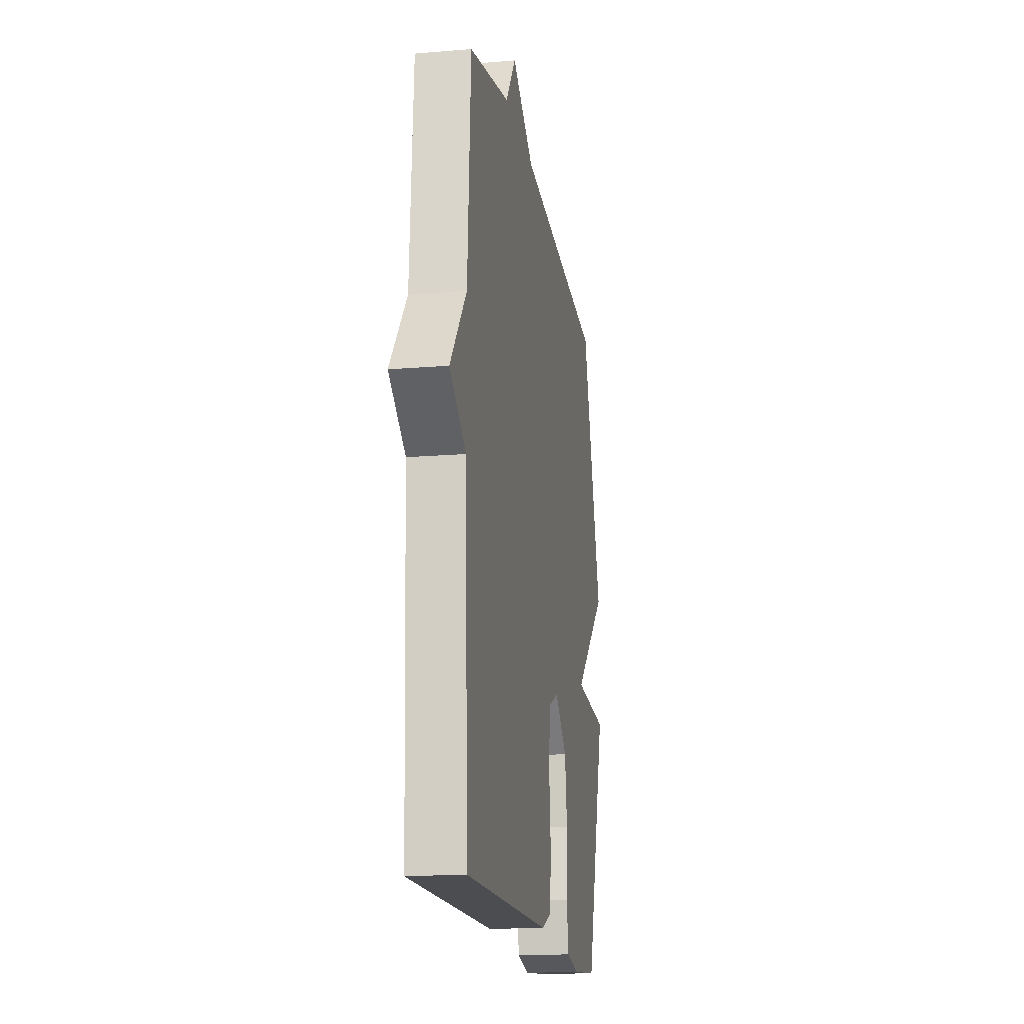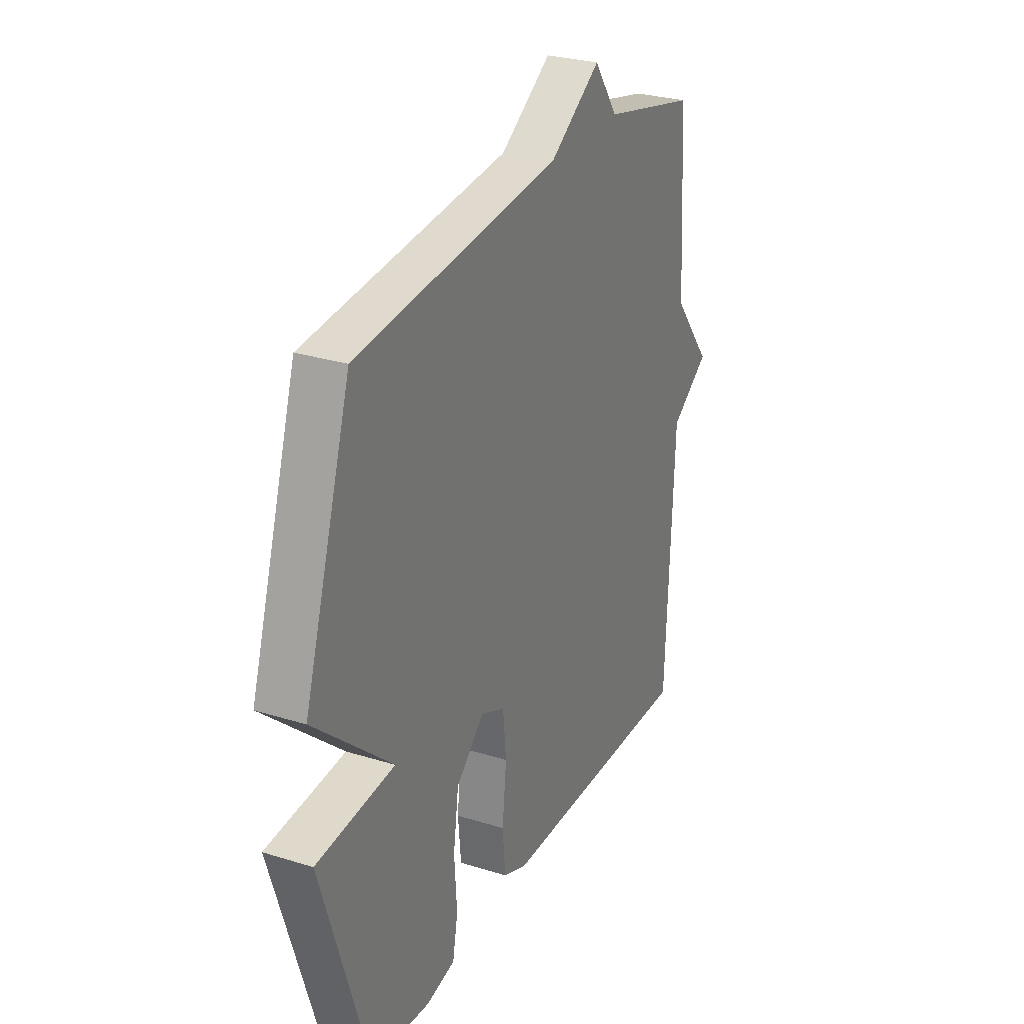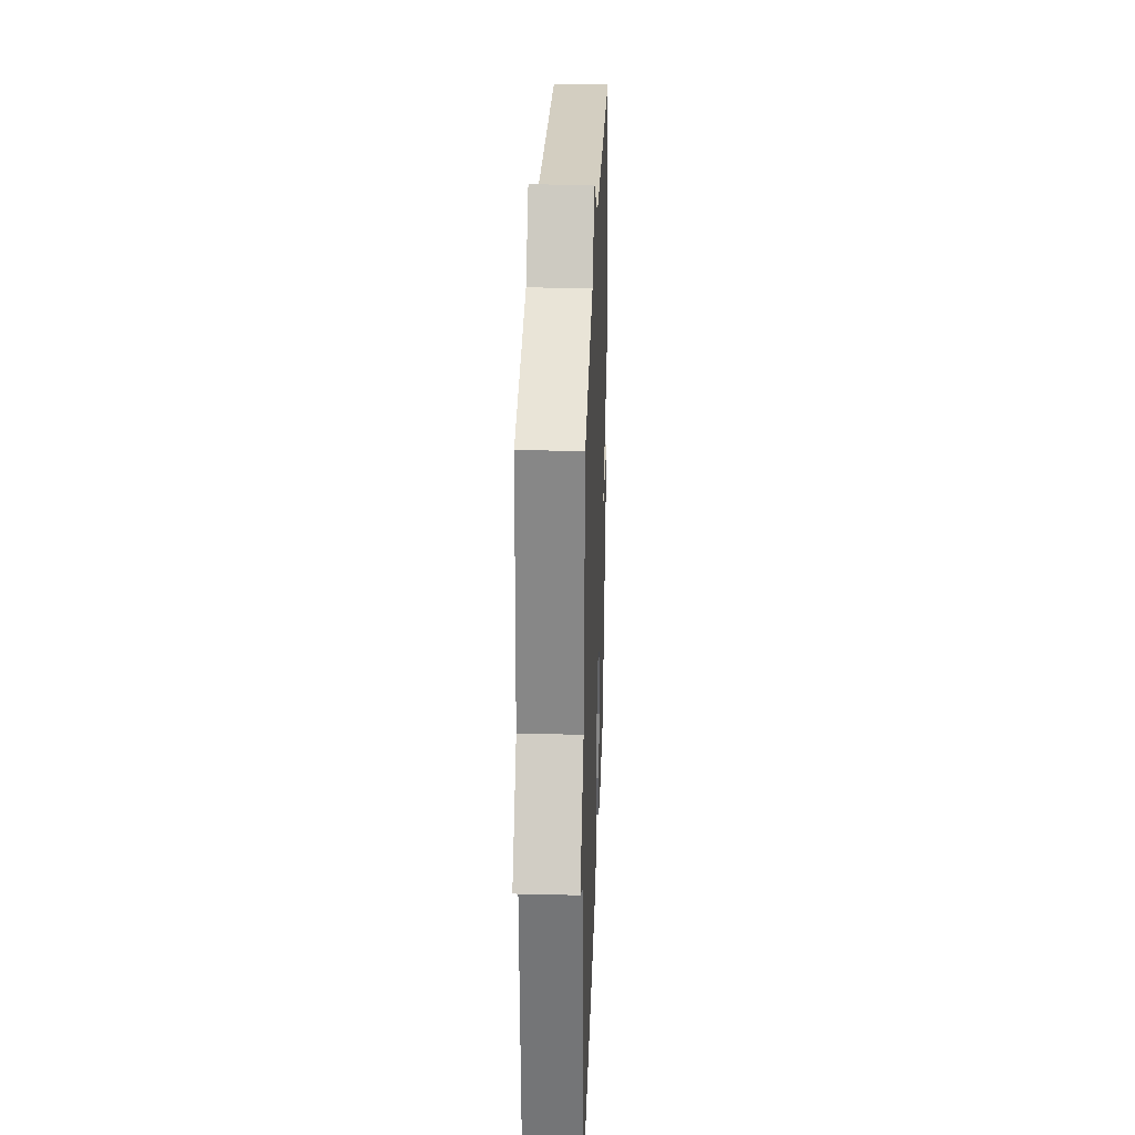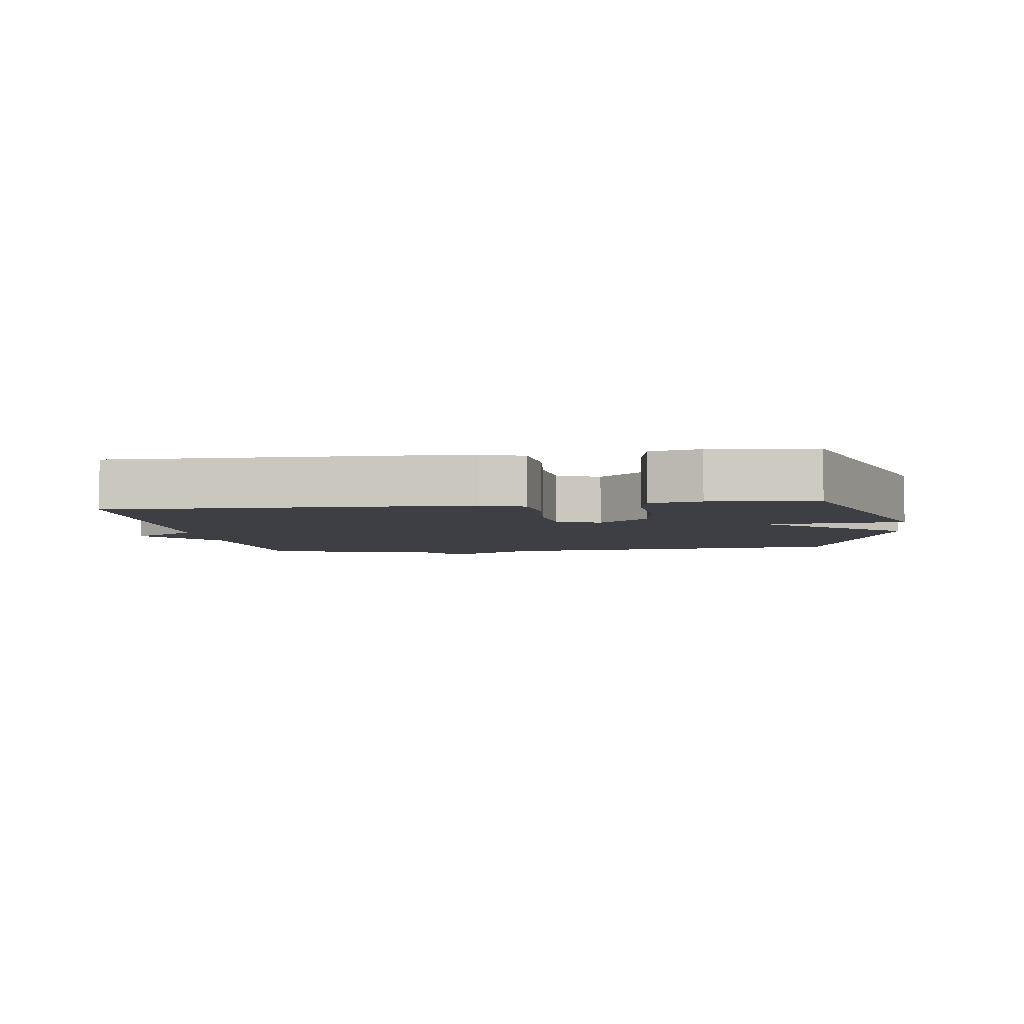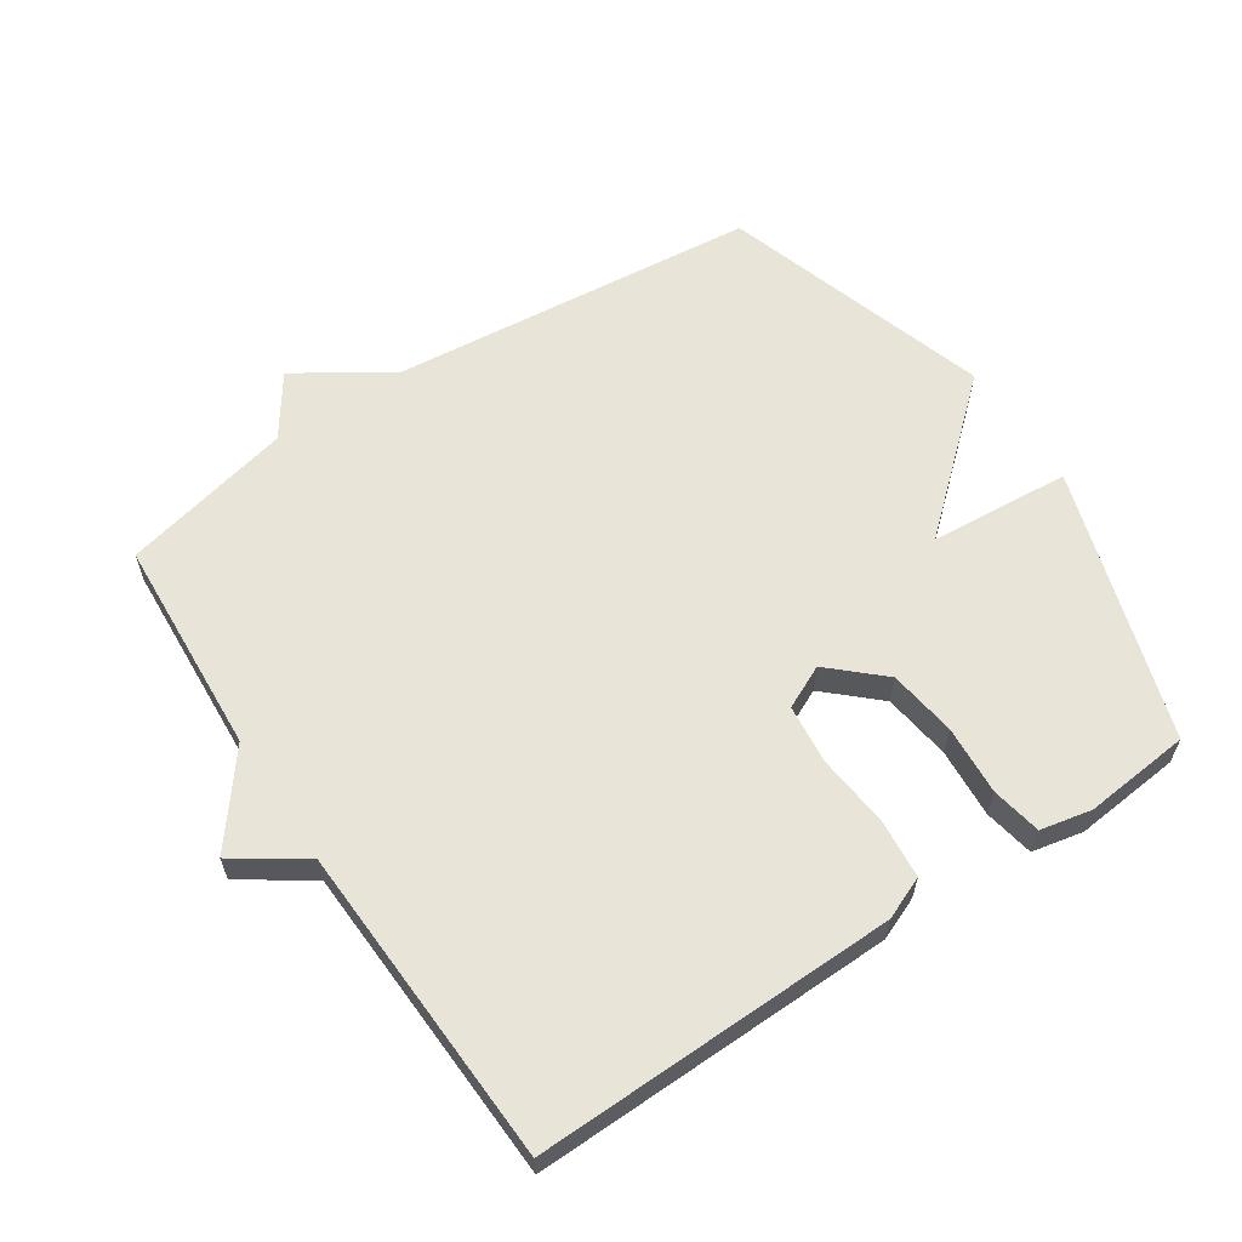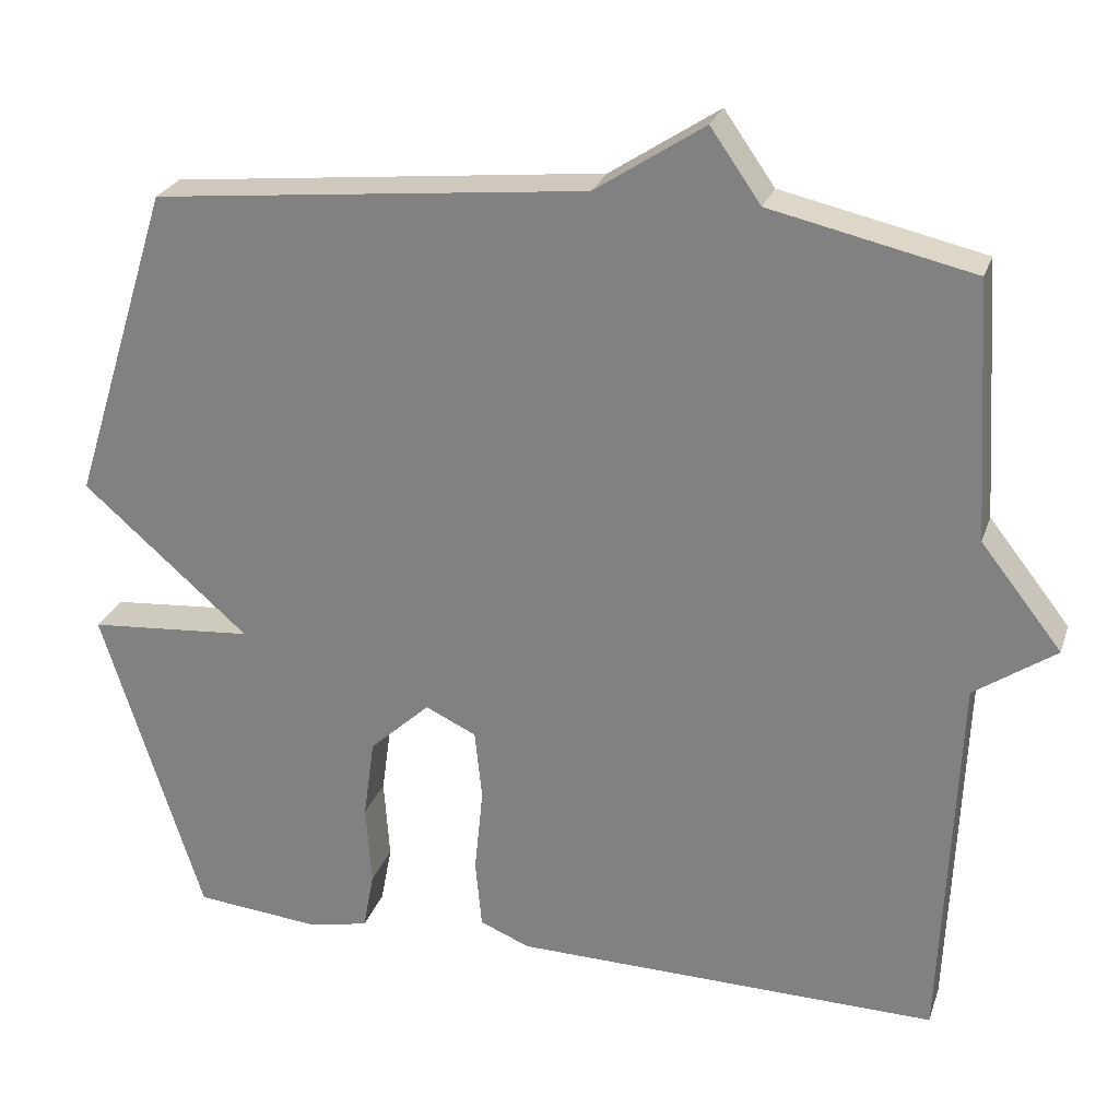
<metadata>
{"format":"obj","ext":"obj","renderer":"f3d","projection":"perspective","resolution":1024,"background":"white","views":[{"elev":-16.9,"azim":99.6,"up":"+Z"},{"elev":28.1,"azim":-64.8,"up":"+Z"},{"elev":30.9,"azim":92.0,"up":"+Z"},{"elev":-4.5,"azim":-171.9,"up":"+Y"},{"elev":61.3,"azim":146.3,"up":"+Y"},{"elev":25.7,"azim":16.6,"up":"+Z"}]}
</metadata>
<code>
v -0.5 0.07 0.5
v 0.046 0.07 0.557
v 0.183 0.07 0.647
v 0.246 0.07 0.557
v 0.5 0.07 0.5
v 0.52 0.07 0.177
v 0.622 0.07 0.047
v 0.52 0.07 -0.023
v 0.5 0.07 -0.5
v -0.036 0.07 -0.491
v -0.099 0.07 -0.465
v -0.107 0.07 -0.378
v -0.096 0.07 -0.27
v -0.105 0.07 -0.181
v -0.169 0.07 -0.151
v -0.245 0.07 -0.221
v -0.259 0.07 -0.322
v -0.252 0.07 -0.425
v -0.266 0.07 -0.499
v -0.342 0.07 -0.515
v -0.5 0.07 -0.5
v -0.626 0.07 -0.099
v -0.417 0.07 -0.082
v -0.626 0.07 0.101
v -0.5 0 0.5
v 0.046 0 0.557
v 0.183 0 0.647
v 0.246 0 0.557
v 0.5 0 0.5
v 0.52 0 0.177
v 0.622 0 0.047
v 0.52 0 -0.023
v 0.5 0 -0.5
v -0.036 0 -0.491
v -0.099 0 -0.465
v -0.107 0 -0.378
v -0.096 0 -0.27
v -0.105 0 -0.181
v -0.169 0 -0.151
v -0.245 0 -0.221
v -0.259 0 -0.322
v -0.252 0 -0.425
v -0.266 0 -0.499
v -0.342 0 -0.515
v -0.5 0 -0.5
v -0.626 0 -0.099
v -0.417 0 -0.082
v -0.626 0 0.101
f 23 24 1 2
f 21 22 23
f 20 21 23
f 19 20 23
f 18 19 23
f 17 18 23
f 16 17 23
f 2 3 4
f 23 2 4
f 16 23 4
f 15 16 4
f 4 5 6
f 15 4 6
f 14 15 6
f 6 7 8
f 14 6 8
f 13 14 8
f 11 12 13
f 10 11 13
f 9 10 13
f 8 9 13
f 26 25 48 47
f 47 46 45
f 47 45 44
f 47 44 43
f 47 43 42
f 47 42 41
f 47 41 40
f 28 27 26
f 28 26 47
f 28 47 40
f 28 40 39
f 30 29 28
f 30 28 39
f 30 39 38
f 32 31 30
f 32 30 38
f 32 38 37
f 37 36 35
f 37 35 34
f 37 34 33
f 37 33 32
f 1 25 26 2
f 2 26 27 3
f 3 27 28 4
f 4 28 29 5
f 5 29 30 6
f 6 30 31 7
f 7 31 32 8
f 8 32 33 9
f 9 33 34 10
f 10 34 35 11
f 11 35 36 12
f 12 36 37 13
f 13 37 38 14
f 14 38 39 15
f 15 39 40 16
f 16 40 41 17
f 17 41 42 18
f 18 42 43 19
f 19 43 44 20
f 20 44 45 21
f 21 45 46 22
f 22 46 47 23
f 23 47 48 24
f 24 48 25 1

</code>
